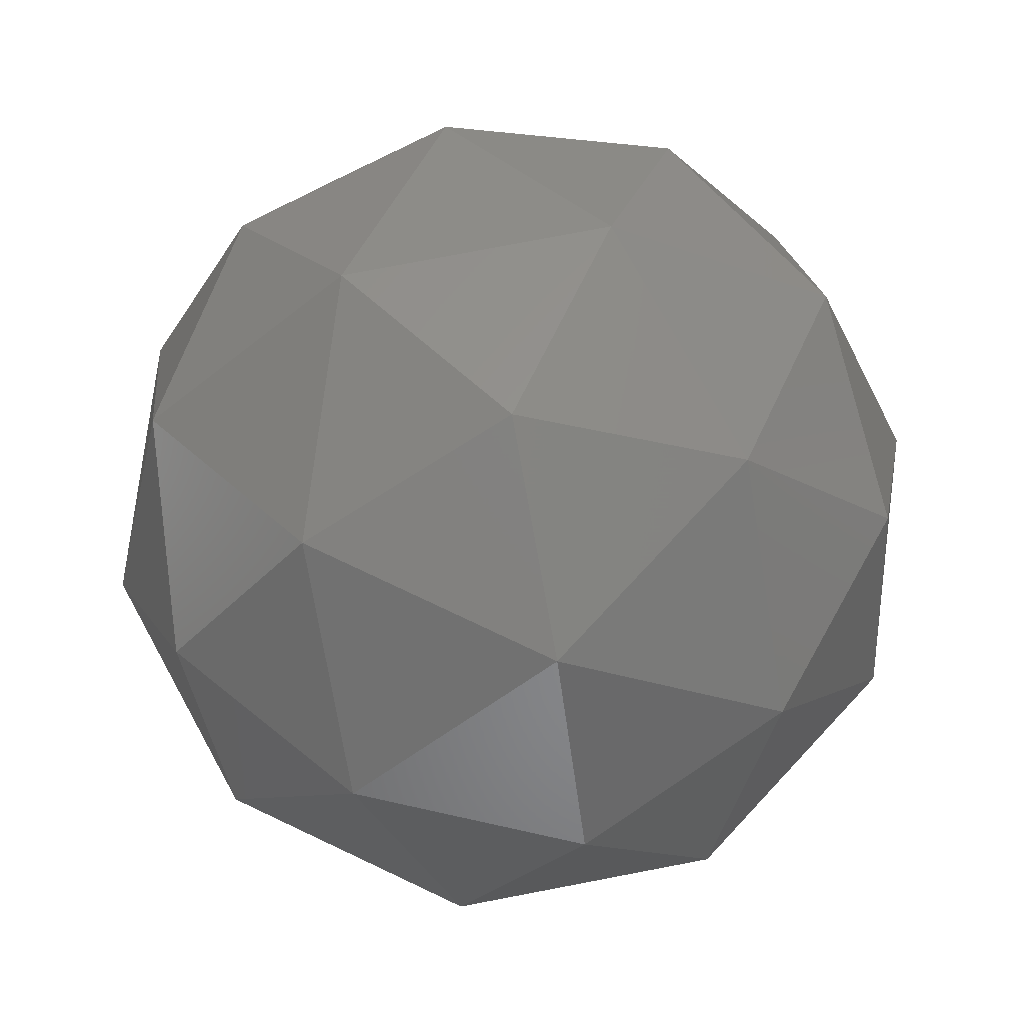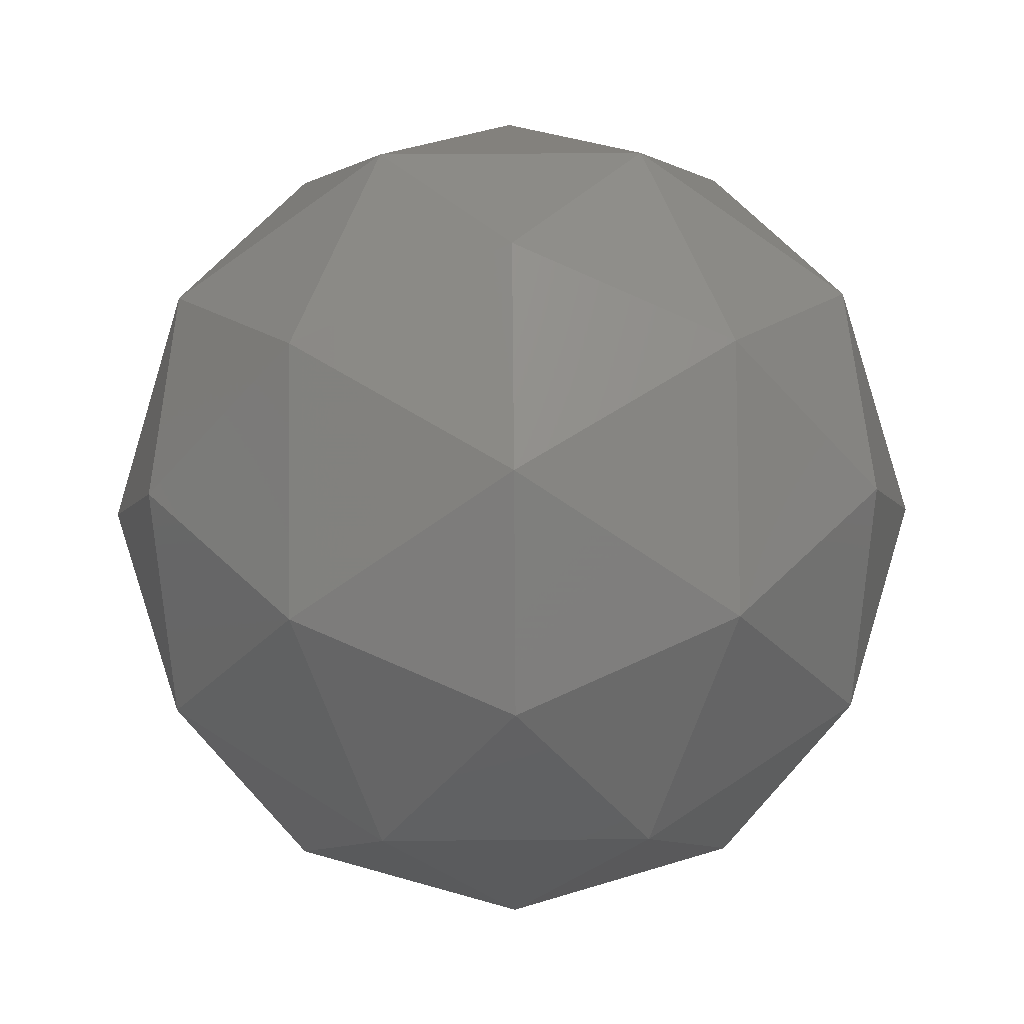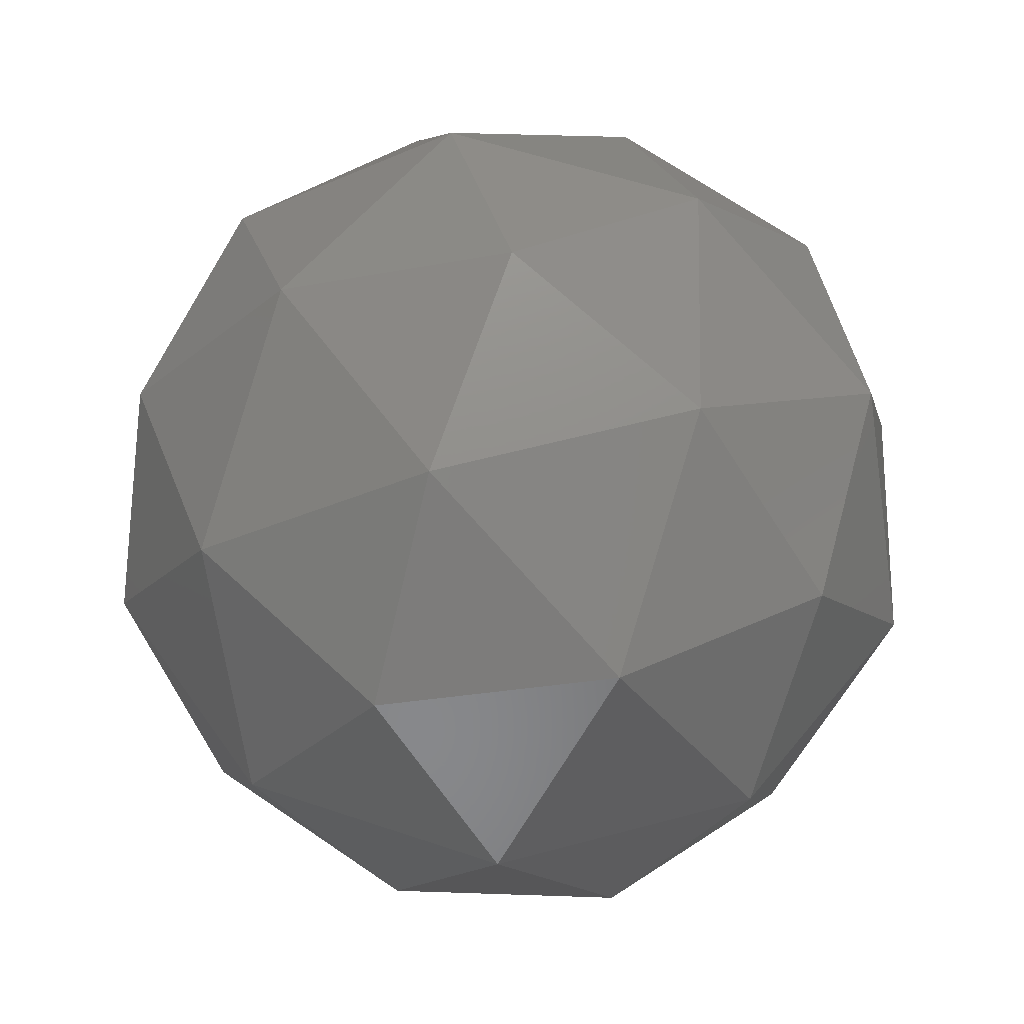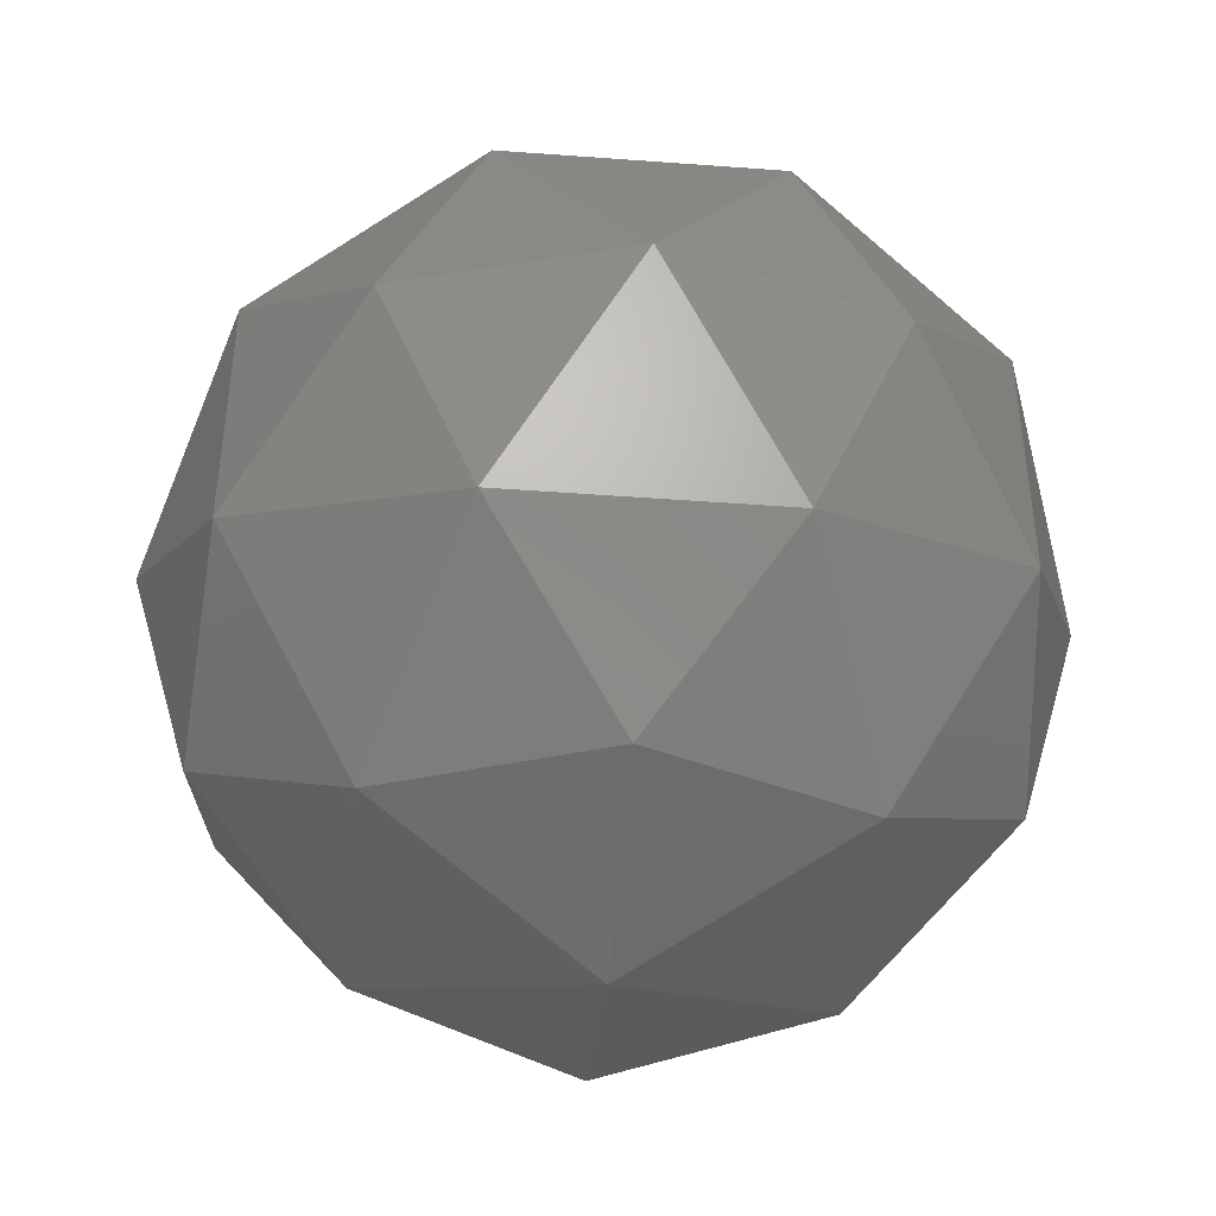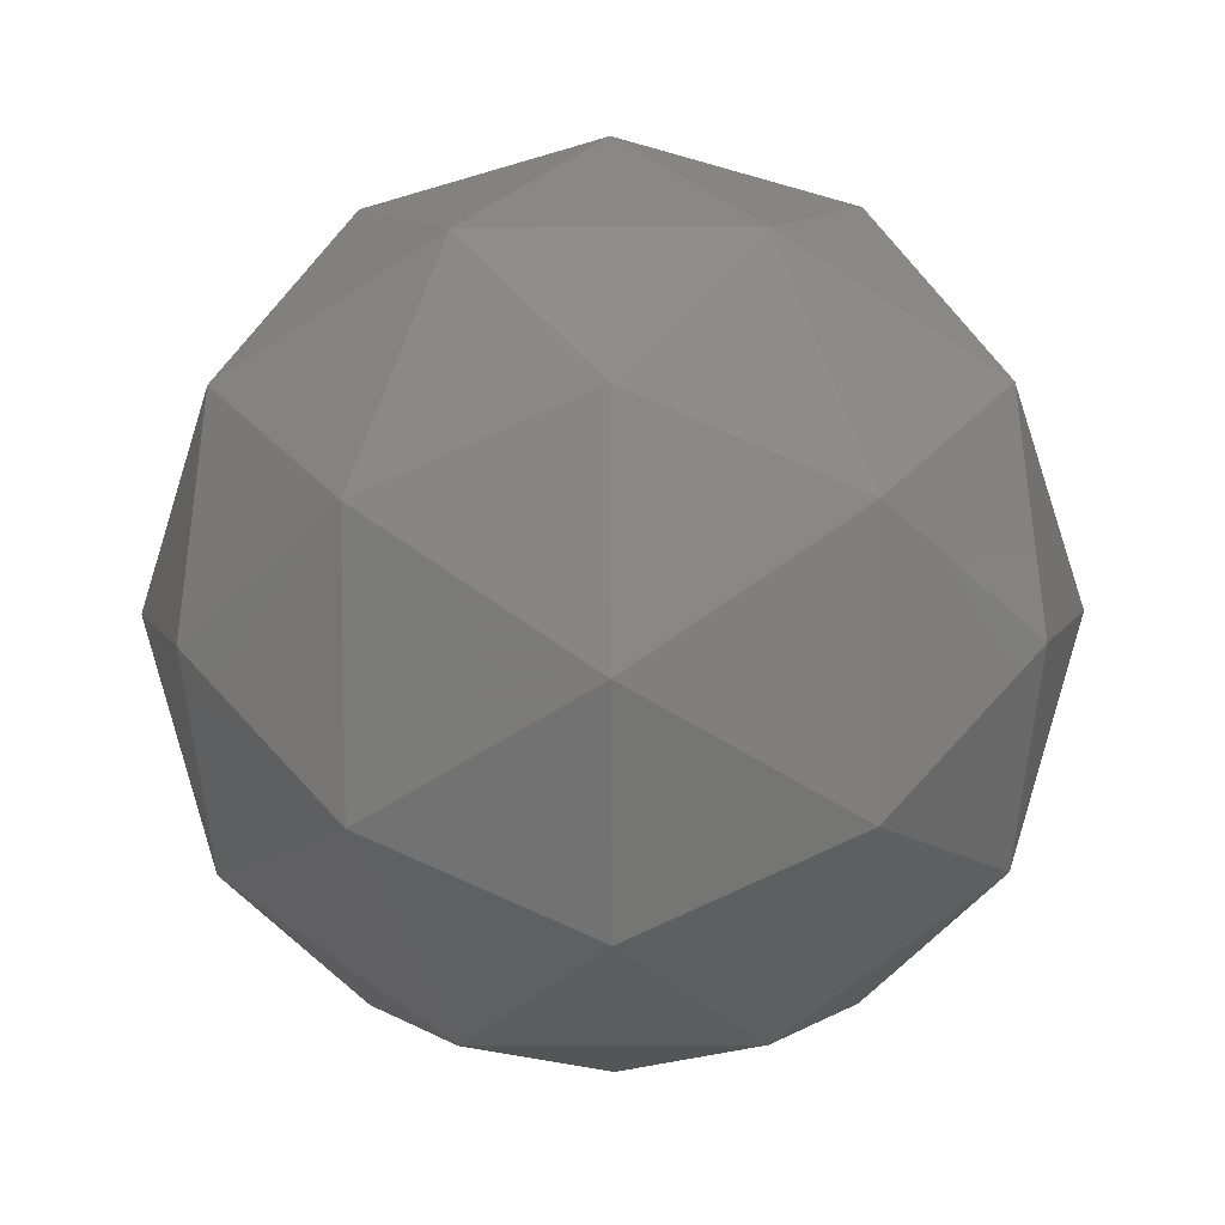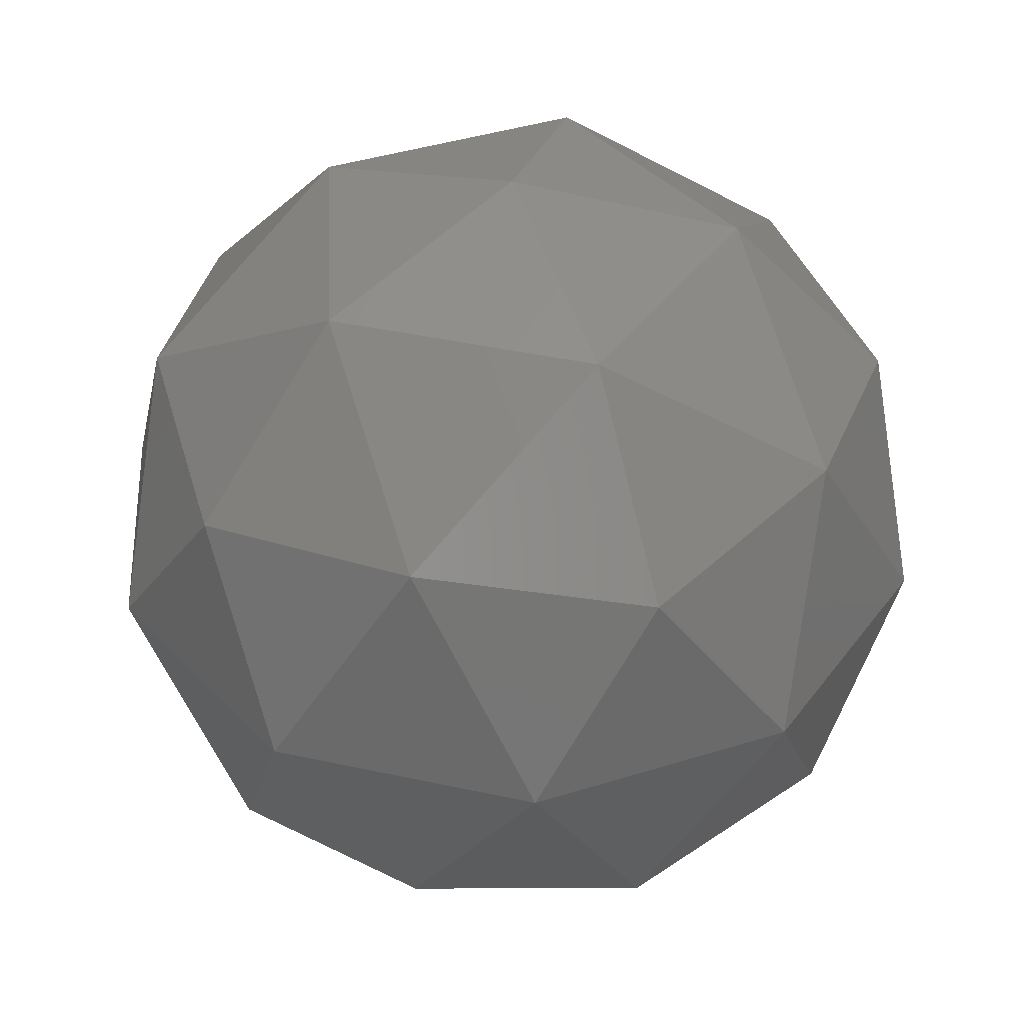
<metadata>
{"format":"stl","ext":"stl","renderer":"f3d","projection":"perspective","resolution":1024,"background":"white","views":[{"elev":77.8,"azim":79.2,"up":"+Y"},{"elev":53.1,"azim":89.5,"up":"+Y"},{"elev":54.7,"azim":37.9,"up":"+Y"},{"elev":-44.1,"azim":-36.7,"up":"+Z"},{"elev":-51.4,"azim":-161.7,"up":"+Y"},{"elev":40.9,"azim":141.0,"up":"+Y"}]}
</metadata>
<code>
# stl→obj: 42 verts, 80 faces
v -11.1 33.36 6.875
v -6.843 34.85 9.965
v -12.72 34.85 11.87
v -3.861 38.89 12.13
v -2.59 38.1 6.875
v -16.35 34.85 6.875
v -12.72 34.85 1.875
v -6.843 34.85 3.785
v -1.586 43.36 9.965
v -13.86 38.89 15.38
v -8.468 38.1 14.97
v -11.1 43.36 16.88
v -20.04 38.89 6.875
v -17.98 38.1 11.88
v -20.61 43.36 9.965
v -13.86 38.89 -1.631
v -17.98 38.1 1.875
v -16.97 43.36 -1.215
v -3.861 38.89 1.618
v -8.468 38.1 -1.215
v -5.219 43.36 -1.215
v -5.219 43.36 14.97
v -16.97 43.36 14.97
v -20.61 43.36 3.785
v -11.1 43.36 -3.125
v -1.586 43.36 3.785
v -8.333 47.83 15.38
v -4.215 48.62 11.88
v -9.472 51.87 11.87
v -18.33 47.83 12.13
v -13.73 48.62 14.97
v -15.35 51.87 9.965
v -18.33 47.83 1.618
v -19.6 48.62 6.875
v -15.35 51.87 3.785
v -8.333 47.83 -1.631
v -13.73 48.62 -1.215
v -9.472 51.87 1.875
v -2.152 47.83 6.875
v -4.215 48.62 1.875
v -5.839 51.87 6.875
v -11.1 53.36 6.875
f 1 2 3
f 4 2 5
f 1 3 6
f 1 6 7
f 1 7 8
f 4 5 9
f 10 11 12
f 13 14 15
f 16 17 18
f 19 20 21
f 4 9 22
f 10 12 23
f 13 15 24
f 16 18 25
f 19 21 26
f 27 28 29
f 30 31 32
f 33 34 35
f 36 37 38
f 39 40 41
f 41 38 42
f 41 40 38
f 40 36 38
f 38 35 42
f 38 37 35
f 37 33 35
f 35 32 42
f 35 34 32
f 34 30 32
f 32 29 42
f 32 31 29
f 31 27 29
f 29 41 42
f 29 28 41
f 28 39 41
f 26 40 39
f 26 21 40
f 21 36 40
f 25 37 36
f 25 18 37
f 18 33 37
f 24 34 33
f 24 15 34
f 15 30 34
f 23 31 30
f 23 12 31
f 12 27 31
f 22 28 27
f 22 9 28
f 9 39 28
f 21 25 36
f 21 20 25
f 20 16 25
f 18 24 33
f 18 17 24
f 17 13 24
f 15 23 30
f 15 14 23
f 14 10 23
f 12 22 27
f 12 11 22
f 11 4 22
f 9 26 39
f 9 5 26
f 5 19 26
f 8 20 19
f 8 7 20
f 7 16 20
f 7 17 16
f 7 6 17
f 6 13 17
f 6 14 13
f 6 3 14
f 3 10 14
f 5 8 19
f 5 2 8
f 2 1 8
f 3 11 10
f 3 2 11
f 2 4 11

</code>
